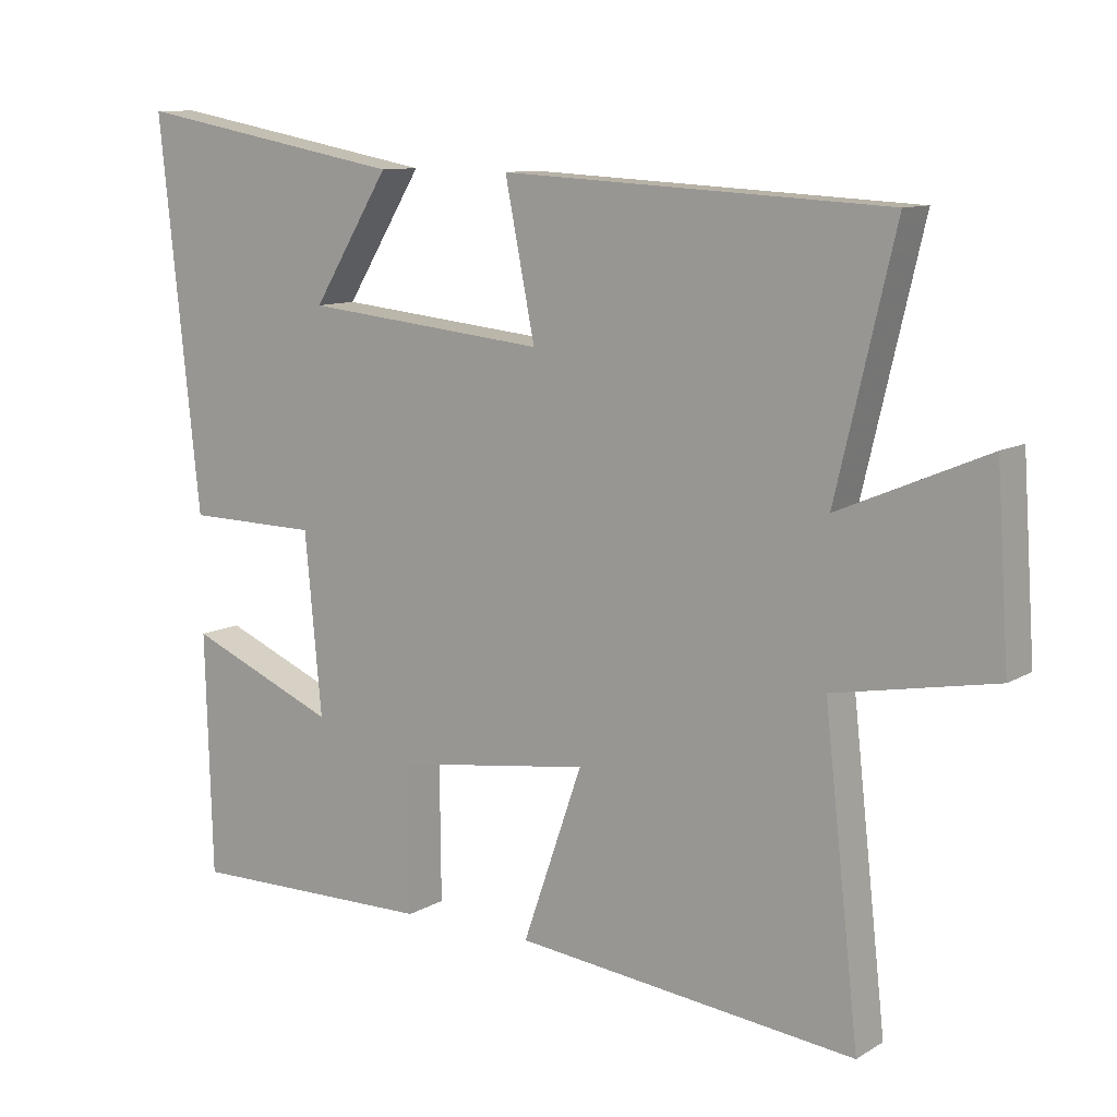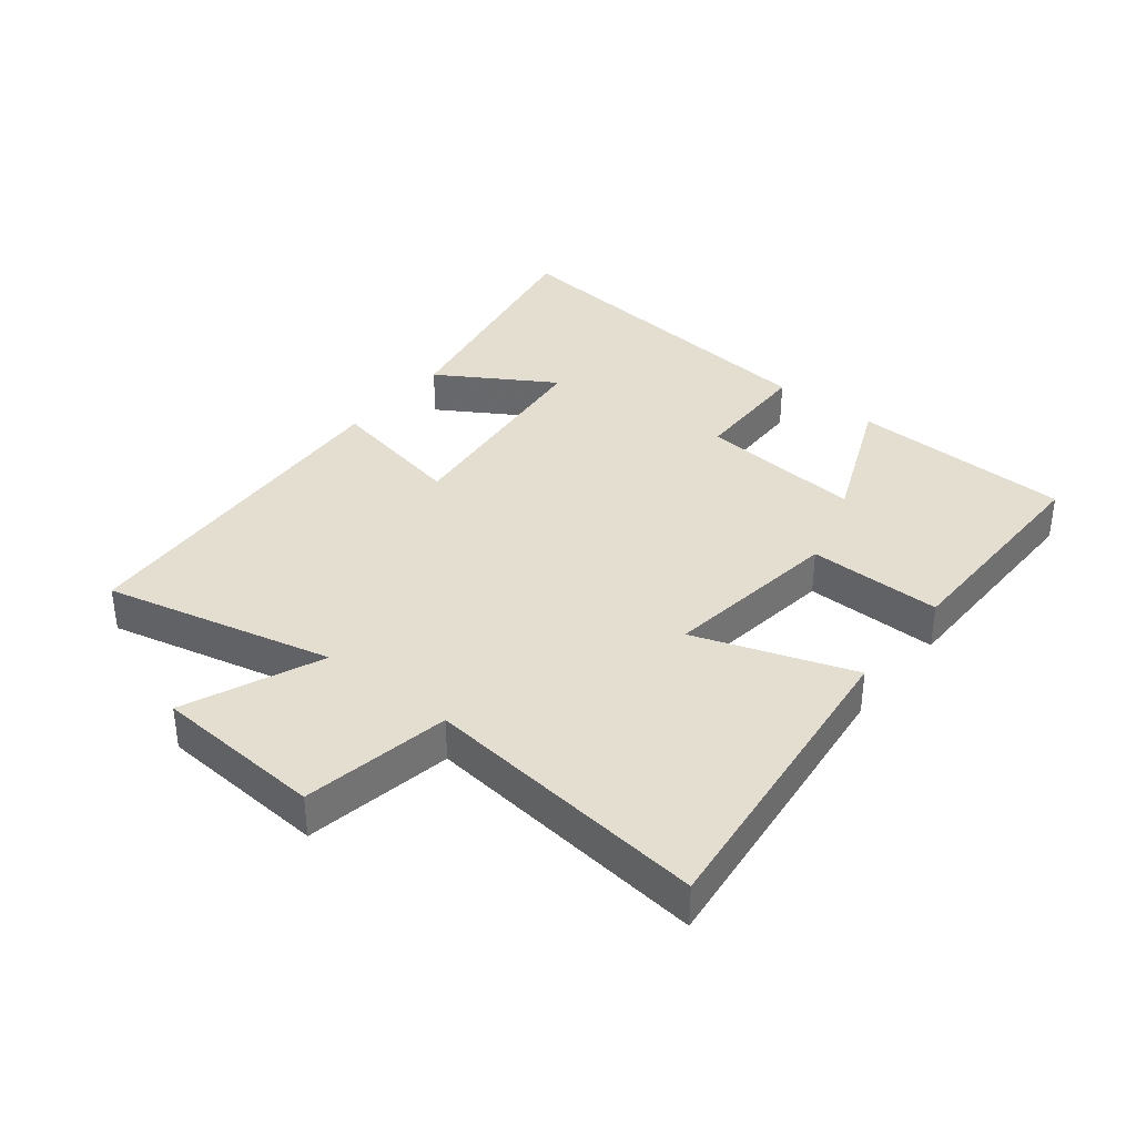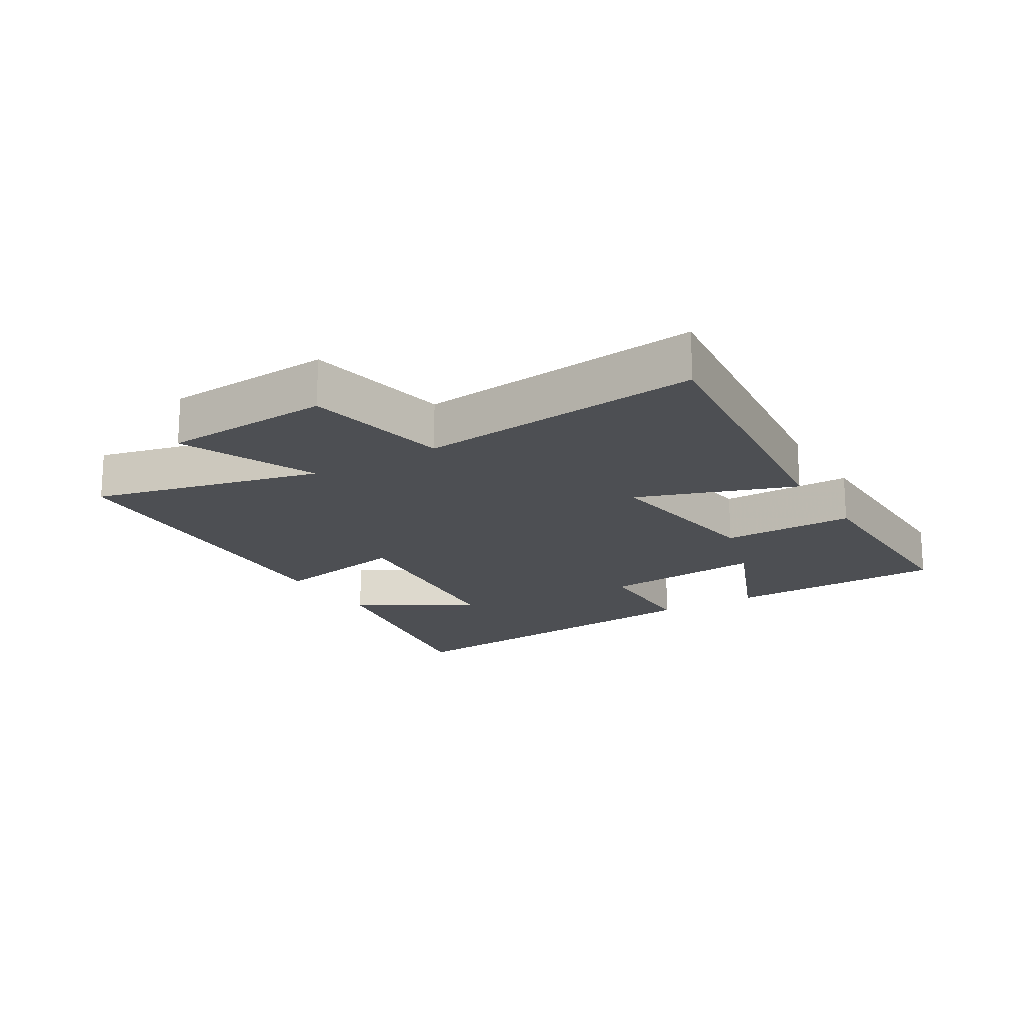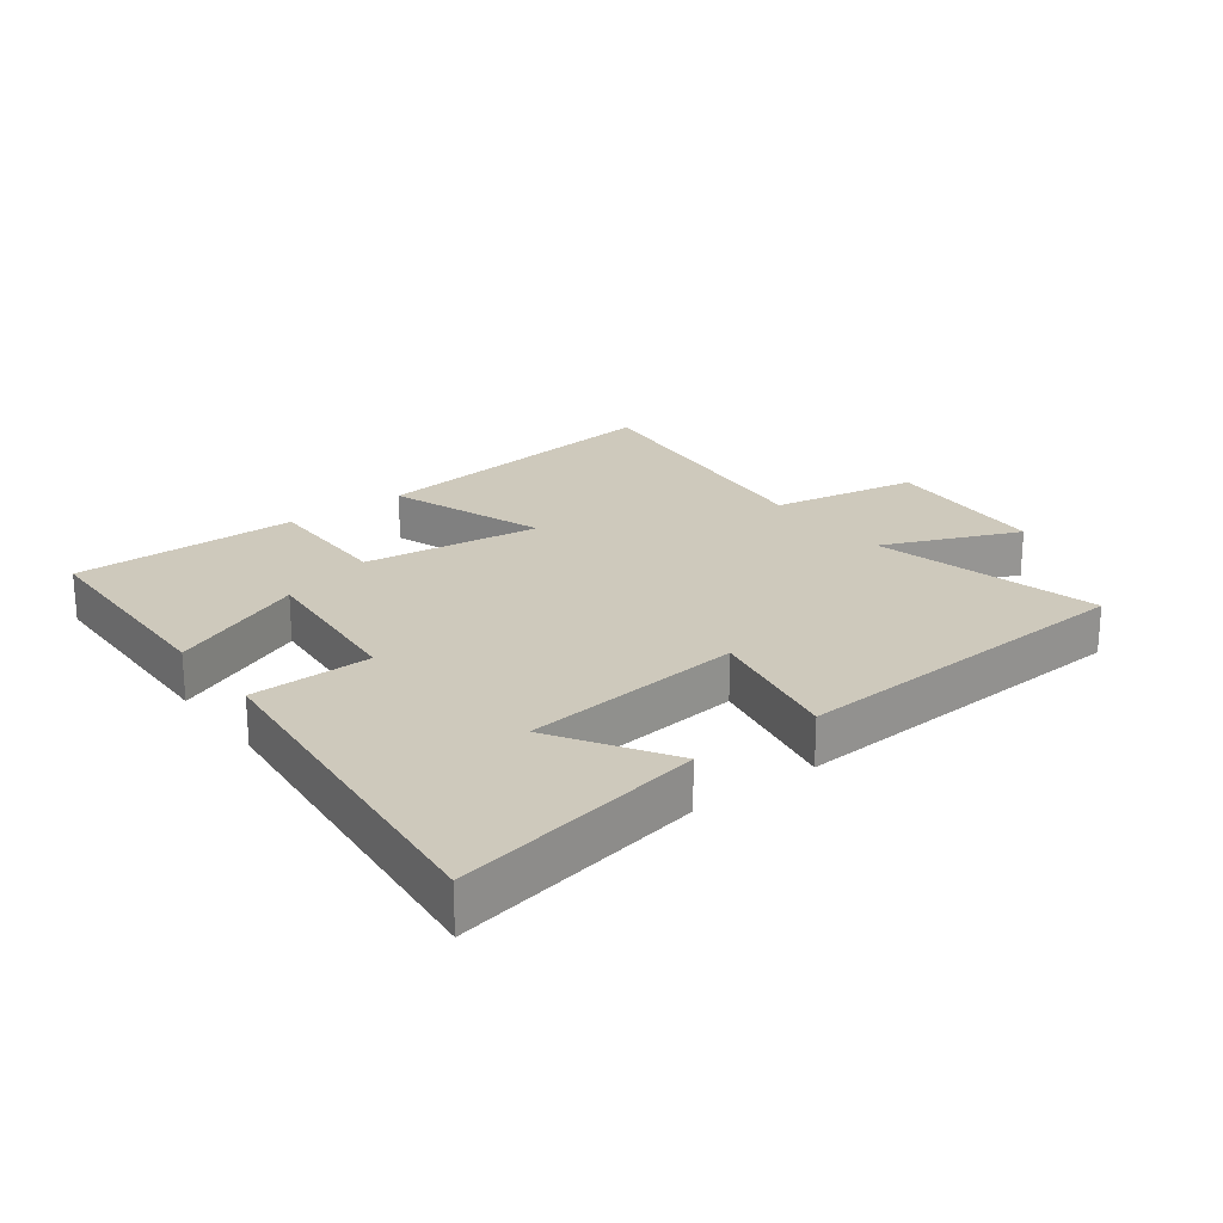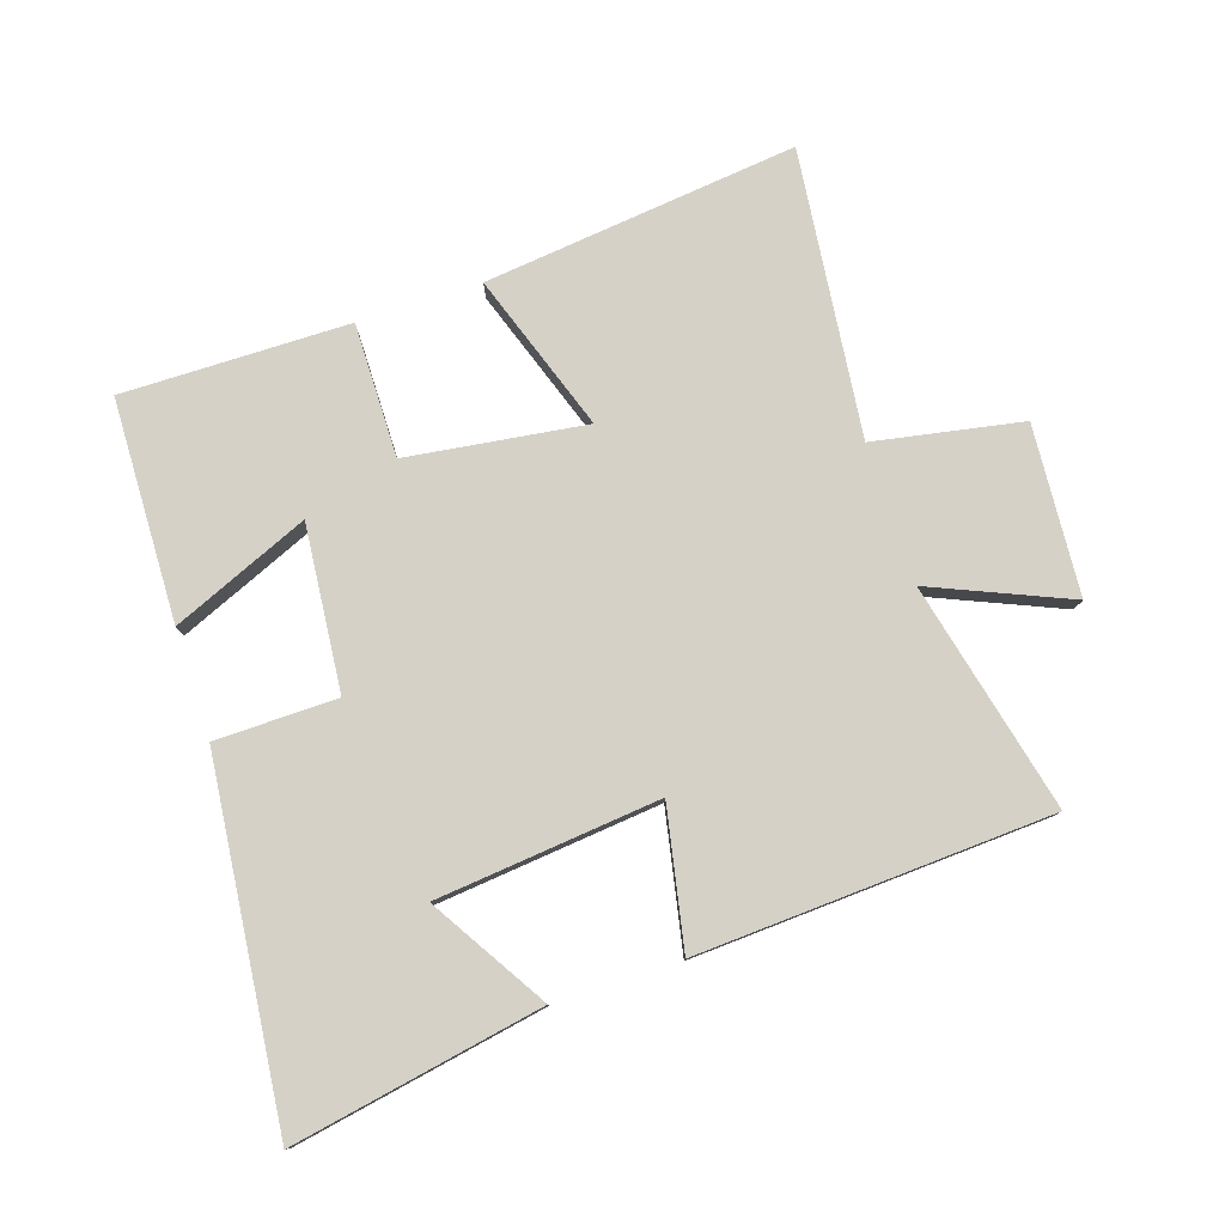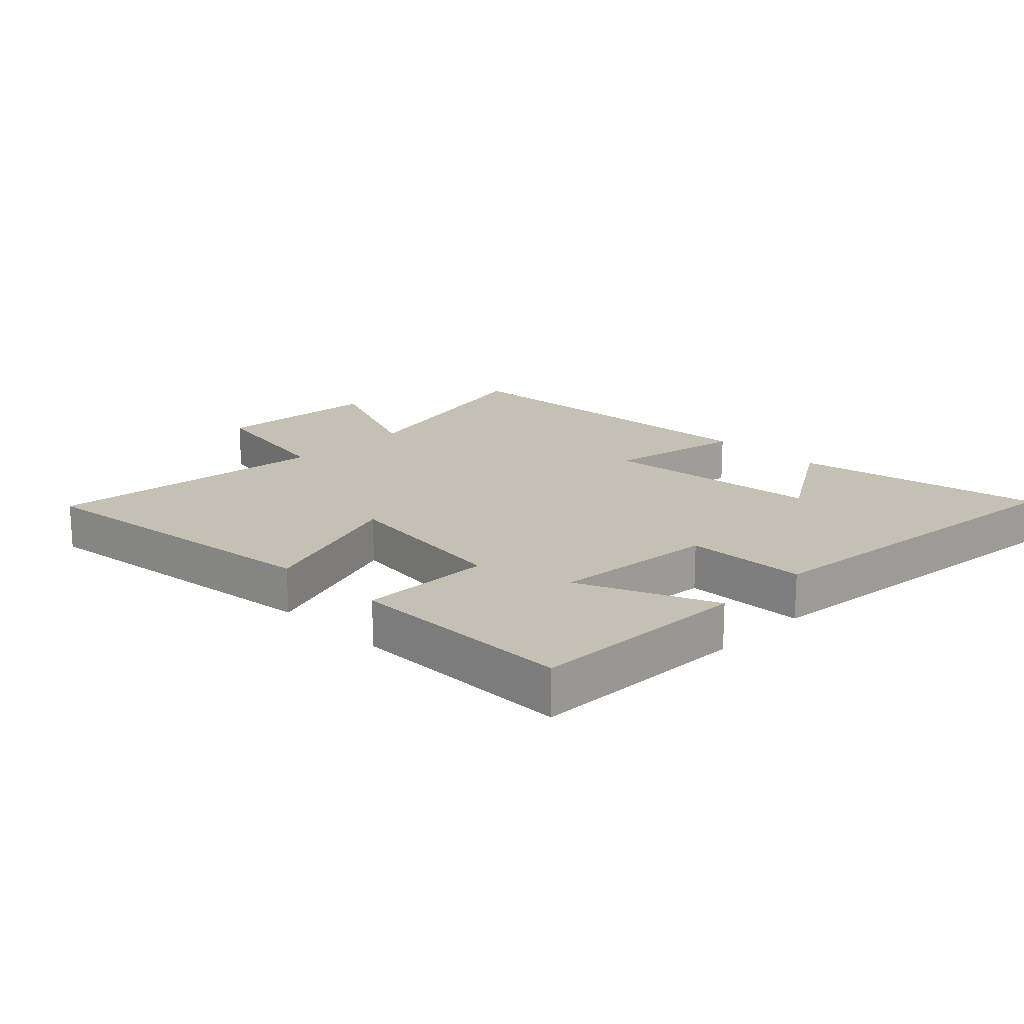
<metadata>
{"format":"obj","ext":"obj","renderer":"f3d","projection":"perspective","resolution":1024,"background":"white","views":[{"elev":10.3,"azim":34.7,"up":"+Z"},{"elev":36.5,"azim":128.5,"up":"+Y"},{"elev":-17.9,"azim":121.2,"up":"+Y"},{"elev":22.5,"azim":-37.4,"up":"+Y"},{"elev":79.1,"azim":-18.1,"up":"+Y"},{"elev":18.0,"azim":-135.4,"up":"+Y"}]}
</metadata>
<code>
v 0.55 0.07 -0.556
v 0.058 0.07 -0.5
v 0.144 0.07 -0.252
v -0.136 0.07 -0.29
v -0.134 0.07 -0.5
v -0.49 0.07 -0.503
v -0.5 0.07 -0.155
v -0.285 0.07 -0.246
v -0.309 0.07 0.012
v -0.5 0.07 0.015
v -0.559 0.07 0.573
v -0.166 0.07 0.5
v -0.277 0.07 0.319
v 0.073 0.07 0.283
v 0.03 0.07 0.5
v 0.585 0.07 0.47
v 0.5 0.07 0.111
v 0.714 0.07 0.202
v 0.732 0.07 -0.064
v 0.5 0.07 -0.107
v 0.55 0 -0.556
v 0.058 0 -0.5
v 0.144 0 -0.252
v -0.136 0 -0.29
v -0.134 0 -0.5
v -0.49 0 -0.503
v -0.5 0 -0.155
v -0.285 0 -0.246
v -0.309 0 0.012
v -0.5 0 0.015
v -0.559 0 0.573
v -0.166 0 0.5
v -0.277 0 0.319
v 0.073 0 0.283
v 0.03 0 0.5
v 0.585 0 0.47
v 0.5 0 0.111
v 0.714 0 0.202
v 0.732 0 -0.064
v 0.5 0 -0.107
f 17 18 19 20
f 14 15 16 17
f 13 14 17 20
f 10 11 12 13
f 9 10 13
f 8 9 13 20
f 5 6 7 8
f 4 5 8
f 3 4 8 20
f 1 2 3 20
f 40 39 38 37
f 37 36 35 34
f 40 37 34 33
f 33 32 31 30
f 33 30 29
f 40 33 29 28
f 28 27 26 25
f 28 25 24
f 40 28 24 23
f 40 23 22 21
f 1 21 22 2
f 2 22 23 3
f 3 23 24 4
f 4 24 25 5
f 5 25 26 6
f 6 26 27 7
f 7 27 28 8
f 8 28 29 9
f 9 29 30 10
f 10 30 31 11
f 11 31 32 12
f 12 32 33 13
f 13 33 34 14
f 14 34 35 15
f 15 35 36 16
f 16 36 37 17
f 17 37 38 18
f 18 38 39 19
f 19 39 40 20
f 20 40 21 1

</code>
